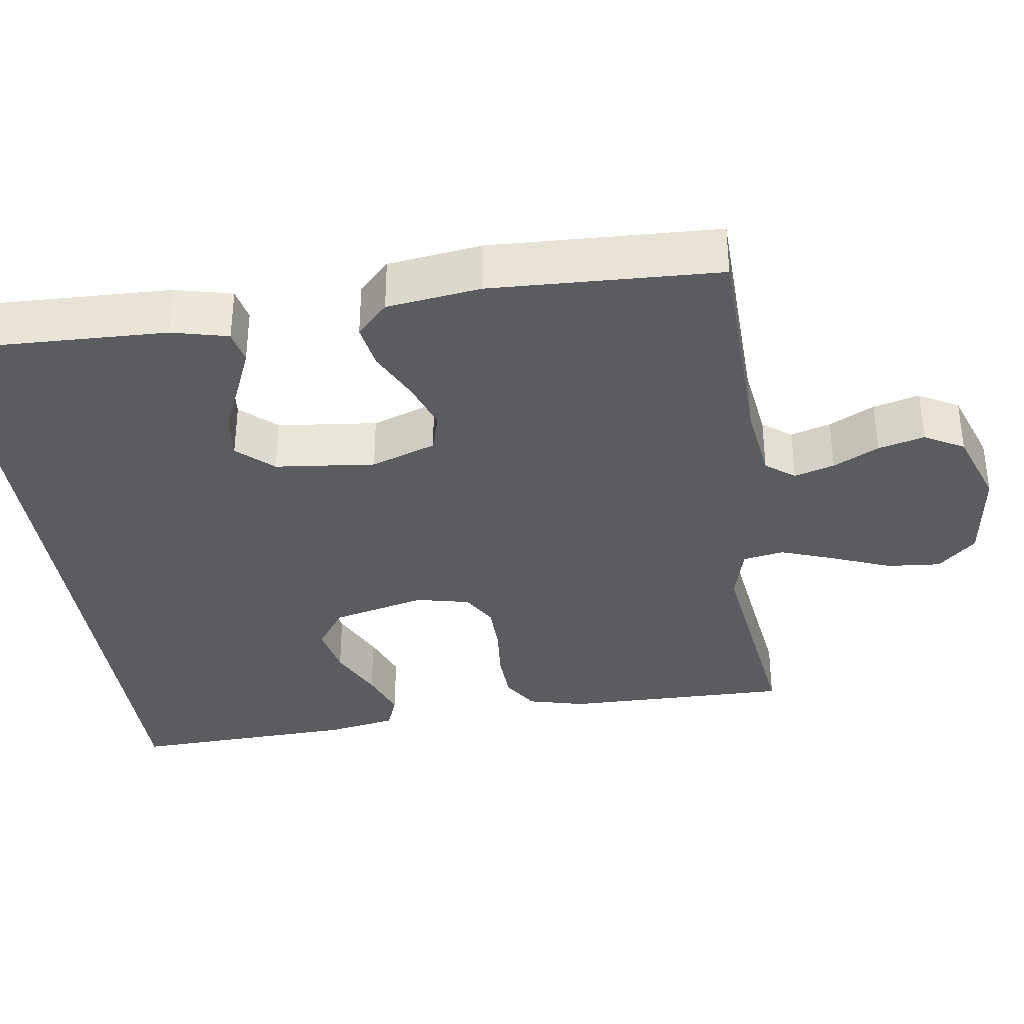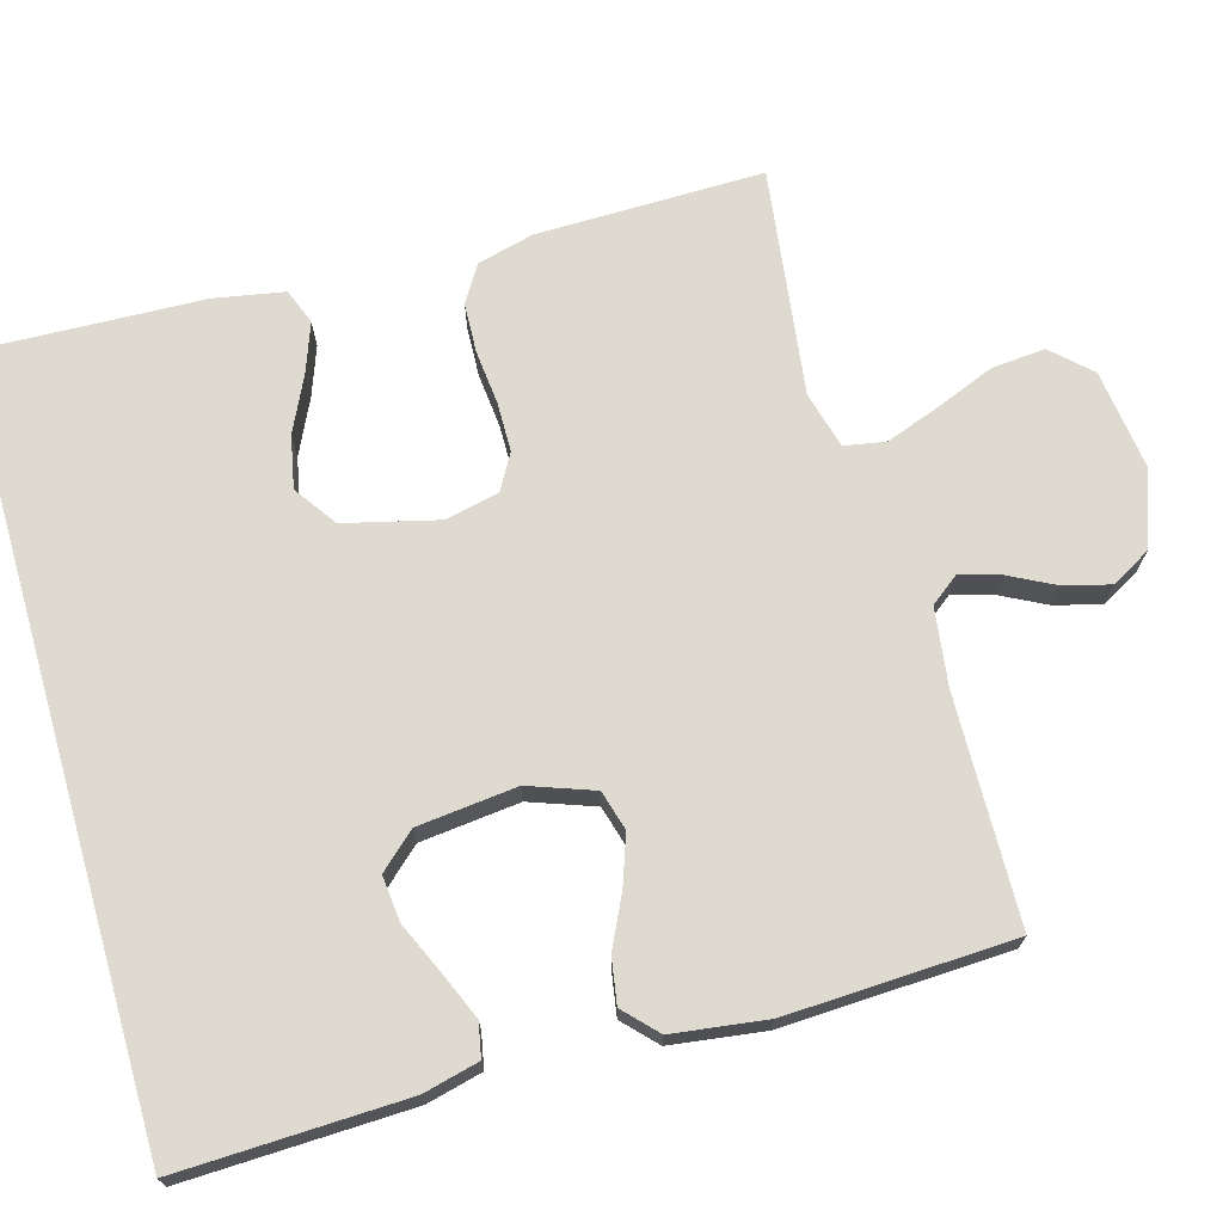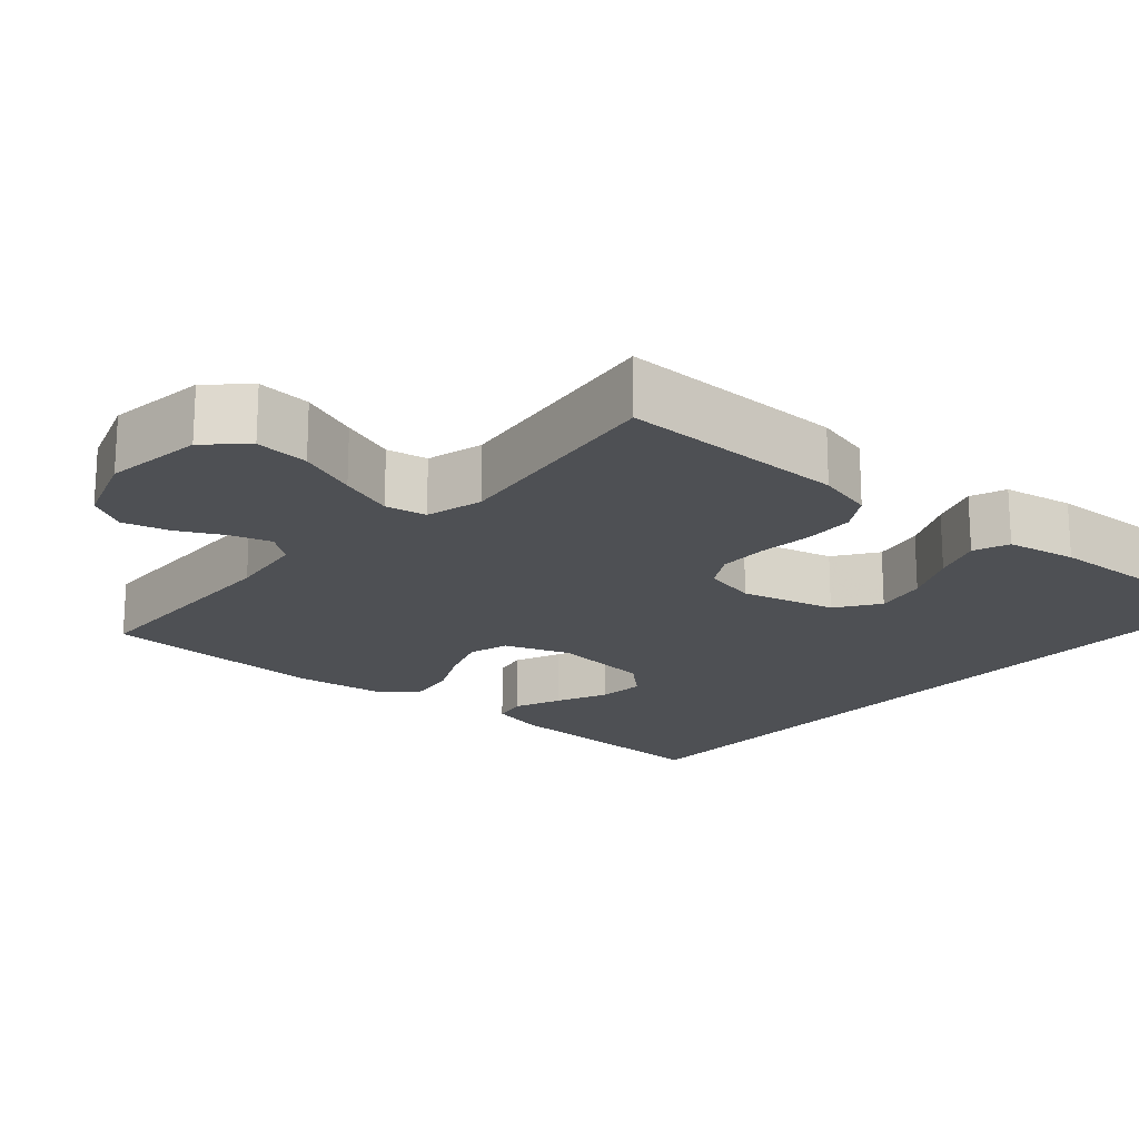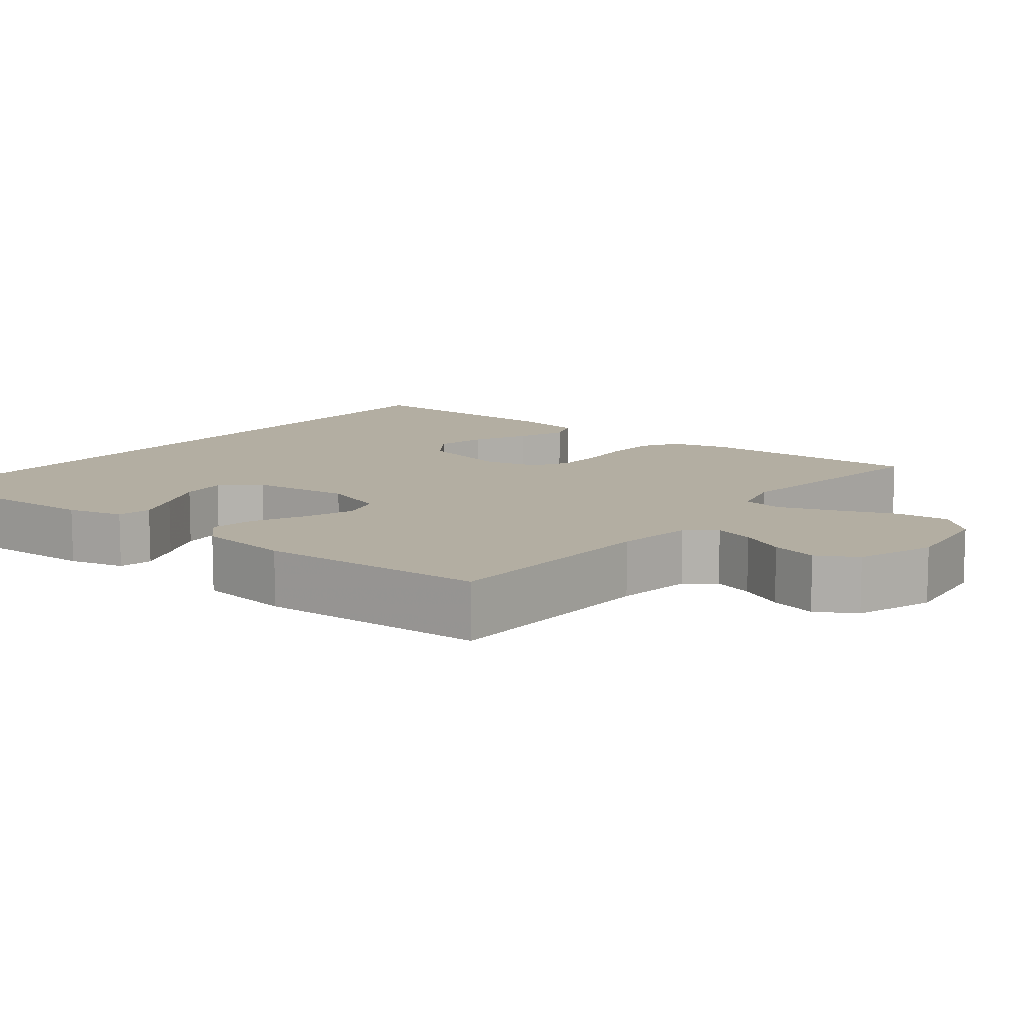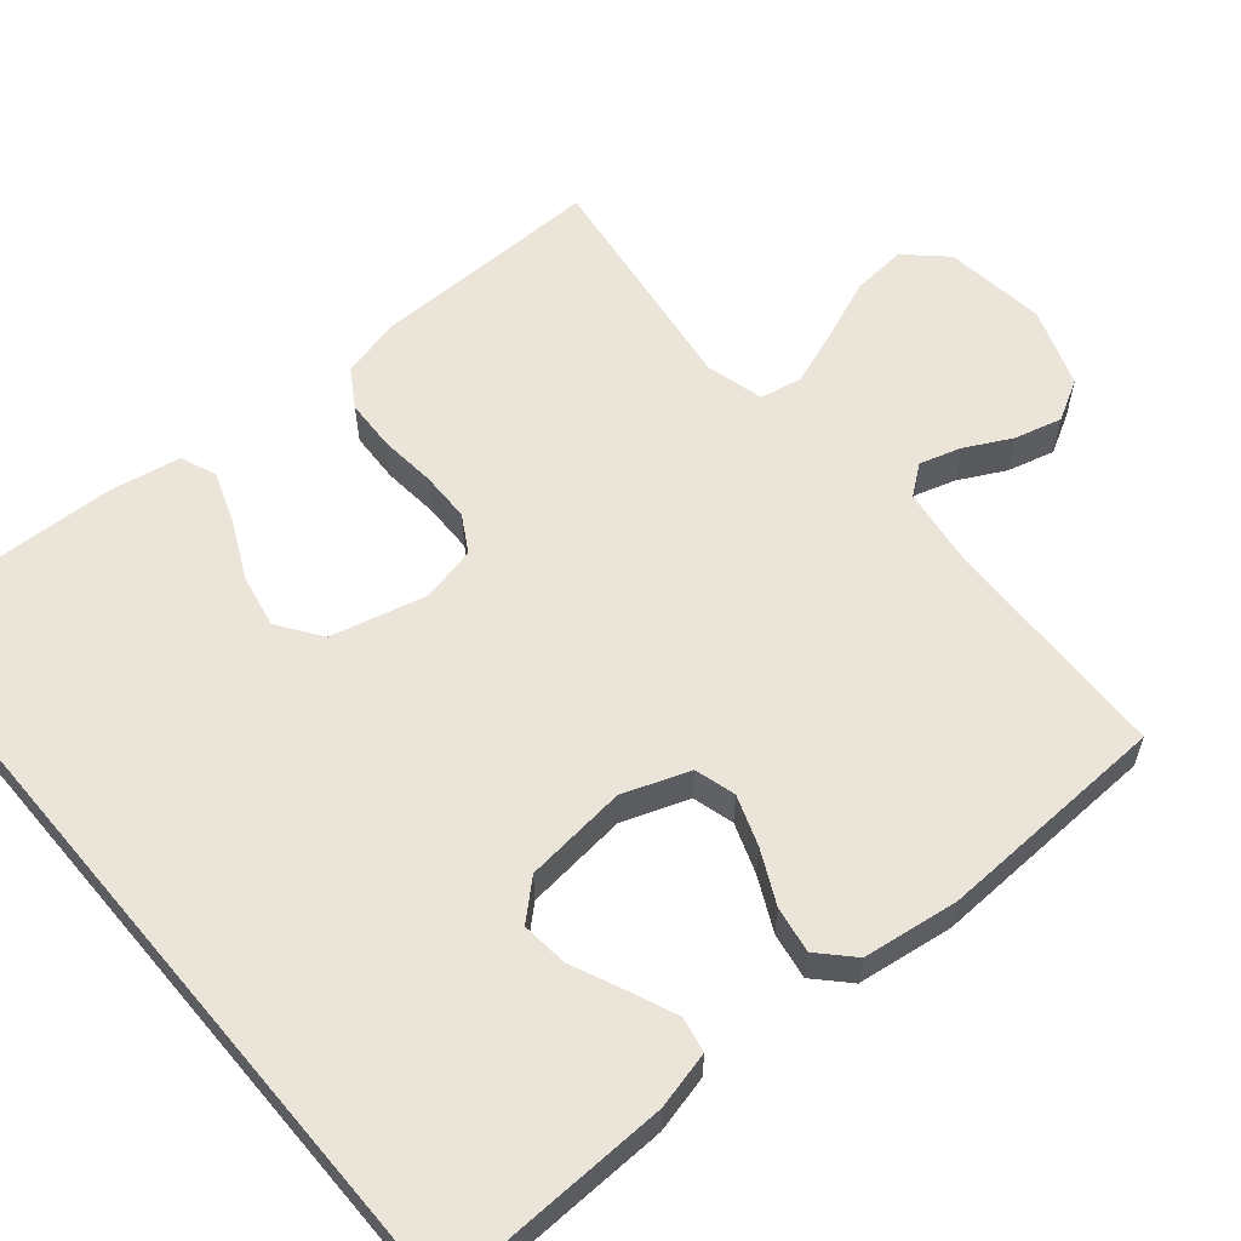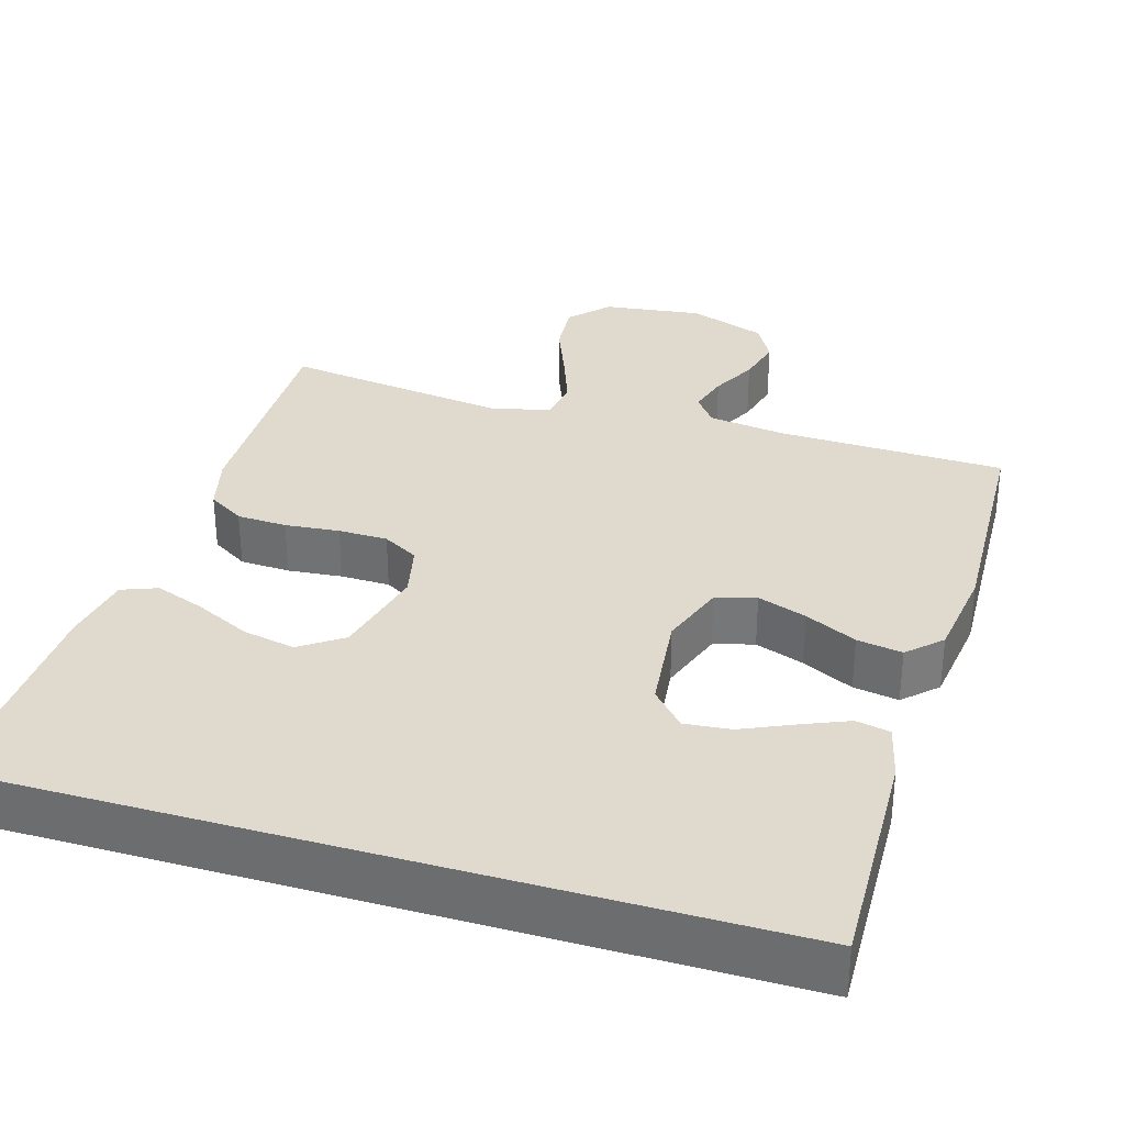
<metadata>
{"format":"obj","ext":"obj","renderer":"f3d","projection":"perspective","resolution":1024,"background":"white","views":[{"elev":-35.1,"azim":-81.8,"up":"+Y"},{"elev":70.8,"azim":-106.0,"up":"+Y"},{"elev":-19.0,"azim":48.8,"up":"+Y"},{"elev":10.8,"azim":-52.0,"up":"+Y"},{"elev":59.4,"azim":-130.1,"up":"+Y"},{"elev":32.8,"azim":-163.4,"up":"+Y"}]}
</metadata>
<code>
v 0.5 0.07 0.5
v 0.497 0.07 0.2
v 0.478 0.07 0.125
v 0.43 0.07 0.095
v 0.364 0.07 0.092
v 0.292 0.07 0.099
v 0.227 0.07 0.098
v 0.18 0.07 0.071
v 0.164 0.07 0
v 0.195 0.07 -0.124
v 0.251 0.07 -0.163
v 0.32 0.07 -0.149
v 0.393 0.07 -0.114
v 0.458 0.07 -0.09
v 0.505 0.07 -0.108
v 0.522 0.07 -0.2
v 0.534 0.07 -0.5
v -0.494 0.07 -0.5
v -0.485 0.07 -0.2
v -0.467 0.07 -0.126
v -0.422 0.07 -0.117
v -0.36 0.07 -0.143
v -0.293 0.07 -0.173
v -0.232 0.07 -0.179
v -0.189 0.07 -0.132
v -0.175 0.07 0
v -0.206 0.07 0.086
v -0.259 0.07 0.101
v -0.324 0.07 0.078
v -0.392 0.07 0.045
v -0.452 0.07 0.035
v -0.495 0.07 0.076
v -0.512 0.07 0.2
v -0.5 0.07 0.5
v -0.2 0.07 0.508
v -0.097 0.07 0.522
v -0.068 0.07 0.56
v -0.084 0.07 0.613
v -0.115 0.07 0.673
v -0.131 0.07 0.734
v -0.102 0.07 0.786
v 0 0.07 0.822
v 0.131 0.07 0.805
v 0.178 0.07 0.755
v 0.172 0.07 0.684
v 0.141 0.07 0.606
v 0.115 0.07 0.534
v 0.125 0.07 0.48
v 0.2 0.07 0.46
v 0.5 0 0.5
v 0.497 0 0.2
v 0.478 0 0.125
v 0.43 0 0.095
v 0.364 0 0.092
v 0.292 0 0.099
v 0.227 0 0.098
v 0.18 0 0.071
v 0.164 0 0
v 0.195 0 -0.124
v 0.251 0 -0.163
v 0.32 0 -0.149
v 0.393 0 -0.114
v 0.458 0 -0.09
v 0.505 0 -0.108
v 0.522 0 -0.2
v 0.534 0 -0.5
v -0.494 0 -0.5
v -0.485 0 -0.2
v -0.467 0 -0.126
v -0.422 0 -0.117
v -0.36 0 -0.143
v -0.293 0 -0.173
v -0.232 0 -0.179
v -0.189 0 -0.132
v -0.175 0 0
v -0.206 0 0.086
v -0.259 0 0.101
v -0.324 0 0.078
v -0.392 0 0.045
v -0.452 0 0.035
v -0.495 0 0.076
v -0.512 0 0.2
v -0.5 0 0.5
v -0.2 0 0.508
v -0.097 0 0.522
v -0.068 0 0.56
v -0.084 0 0.613
v -0.115 0 0.673
v -0.131 0 0.734
v -0.102 0 0.786
v 0 0 0.822
v 0.131 0 0.805
v 0.178 0 0.755
v 0.172 0 0.684
v 0.141 0 0.606
v 0.115 0 0.534
v 0.125 0 0.48
v 0.2 0 0.46
f 43 44 45 46
f 43 46 47
f 42 43 47
f 41 42 47 48
f 38 39 40 41
f 37 38 41 48
f 32 33 34 35
f 32 35 36
f 29 30 31 32
f 28 29 32 36
f 27 28 36 37
f 20 21 22 23
f 18 19 20 23
f 18 23 24
f 17 18 24 25
f 12 13 14 15
f 12 15 16 17
f 3 4 5 6
f 3 6 7
f 49 1 2 3
f 48 49 3 7
f 26 27 37 48
f 11 12 17
f 10 11 17 25
f 9 10 25 26
f 26 48 7 8
f 8 9 26
f 95 94 93 92
f 96 95 92
f 96 92 91
f 97 96 91 90
f 90 89 88 87
f 97 90 87 86
f 84 83 82 81
f 85 84 81
f 81 80 79 78
f 85 81 78 77
f 86 85 77 76
f 72 71 70 69
f 72 69 68 67
f 73 72 67
f 74 73 67 66
f 64 63 62 61
f 66 65 64 61
f 55 54 53 52
f 56 55 52
f 52 51 50 98
f 56 52 98 97
f 97 86 76 75
f 66 61 60
f 74 66 60 59
f 75 74 59 58
f 57 56 97 75
f 75 58 57
f 1 50 51 2
f 2 51 52 3
f 3 52 53 4
f 4 53 54 5
f 5 54 55 6
f 6 55 56 7
f 7 56 57 8
f 8 57 58 9
f 9 58 59 10
f 10 59 60 11
f 11 60 61 12
f 12 61 62 13
f 13 62 63 14
f 14 63 64 15
f 15 64 65 16
f 16 65 66 17
f 17 66 67 18
f 18 67 68 19
f 19 68 69 20
f 20 69 70 21
f 21 70 71 22
f 22 71 72 23
f 23 72 73 24
f 24 73 74 25
f 25 74 75 26
f 26 75 76 27
f 27 76 77 28
f 28 77 78 29
f 29 78 79 30
f 30 79 80 31
f 31 80 81 32
f 32 81 82 33
f 33 82 83 34
f 34 83 84 35
f 35 84 85 36
f 36 85 86 37
f 37 86 87 38
f 38 87 88 39
f 39 88 89 40
f 40 89 90 41
f 41 90 91 42
f 42 91 92 43
f 43 92 93 44
f 44 93 94 45
f 45 94 95 46
f 46 95 96 47
f 47 96 97 48
f 48 97 98 49
f 49 98 50 1

</code>
